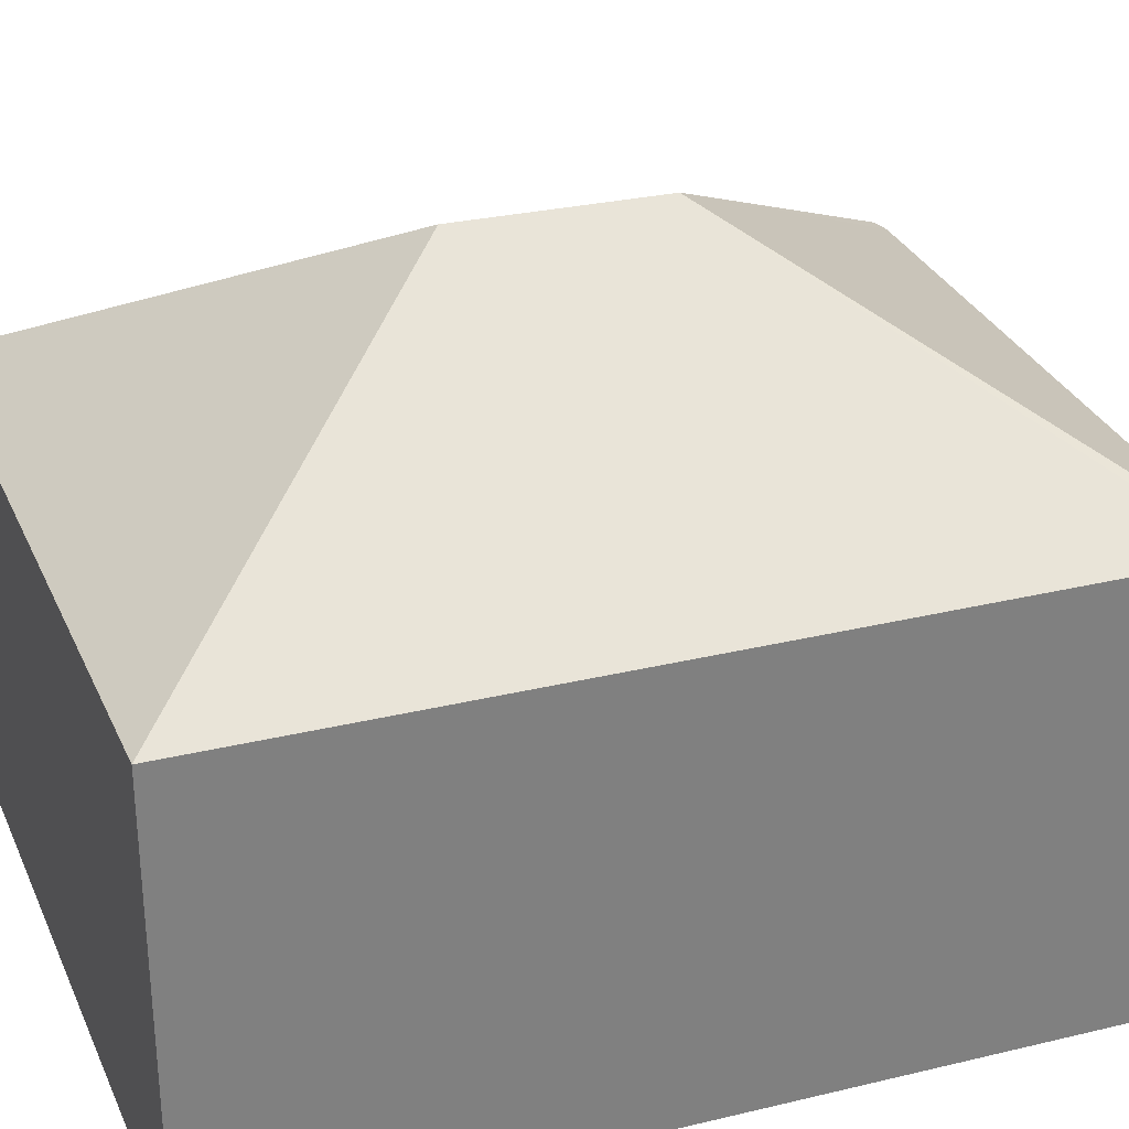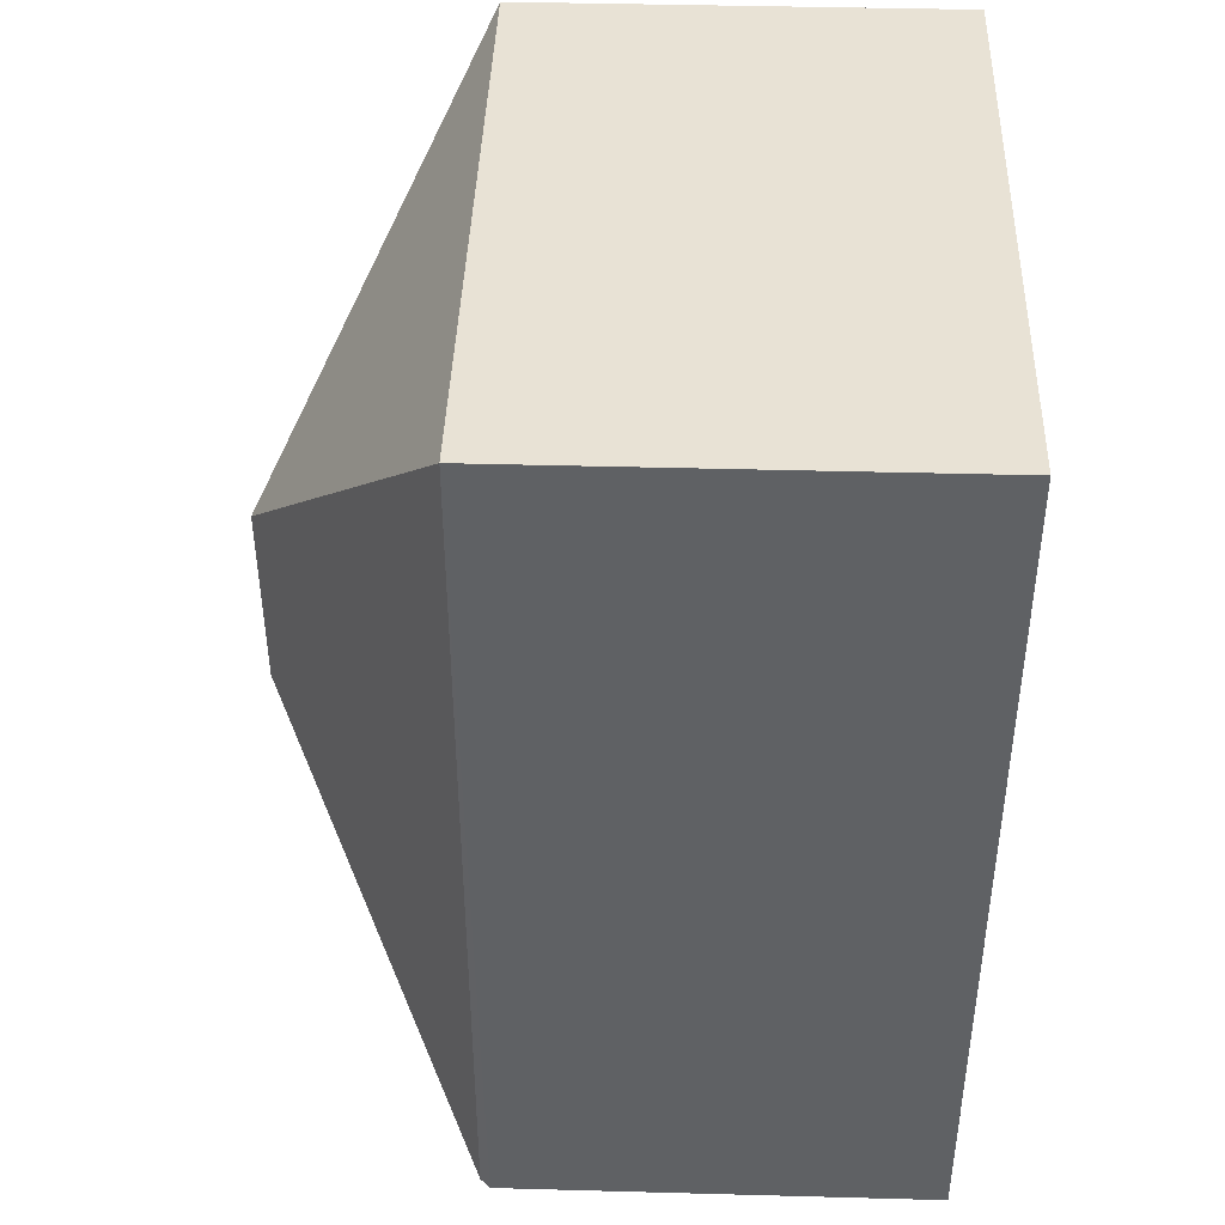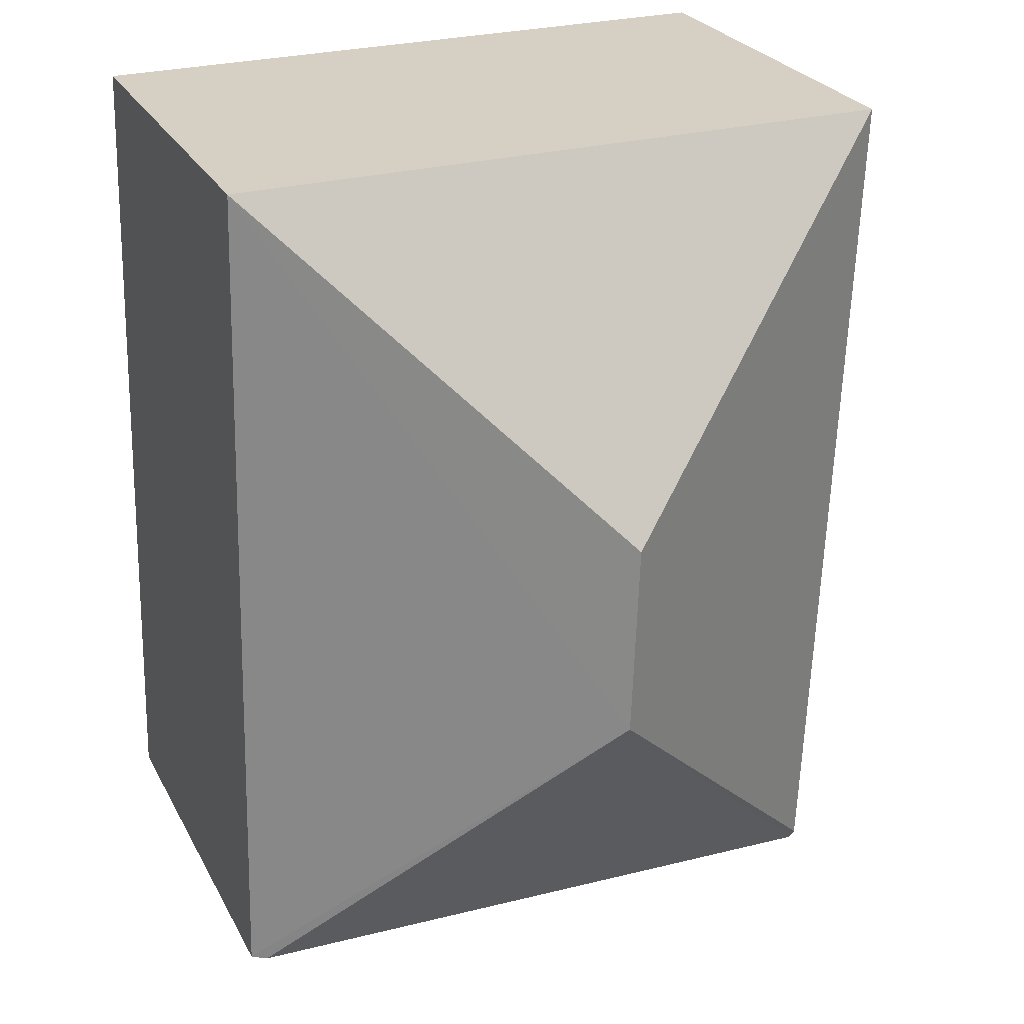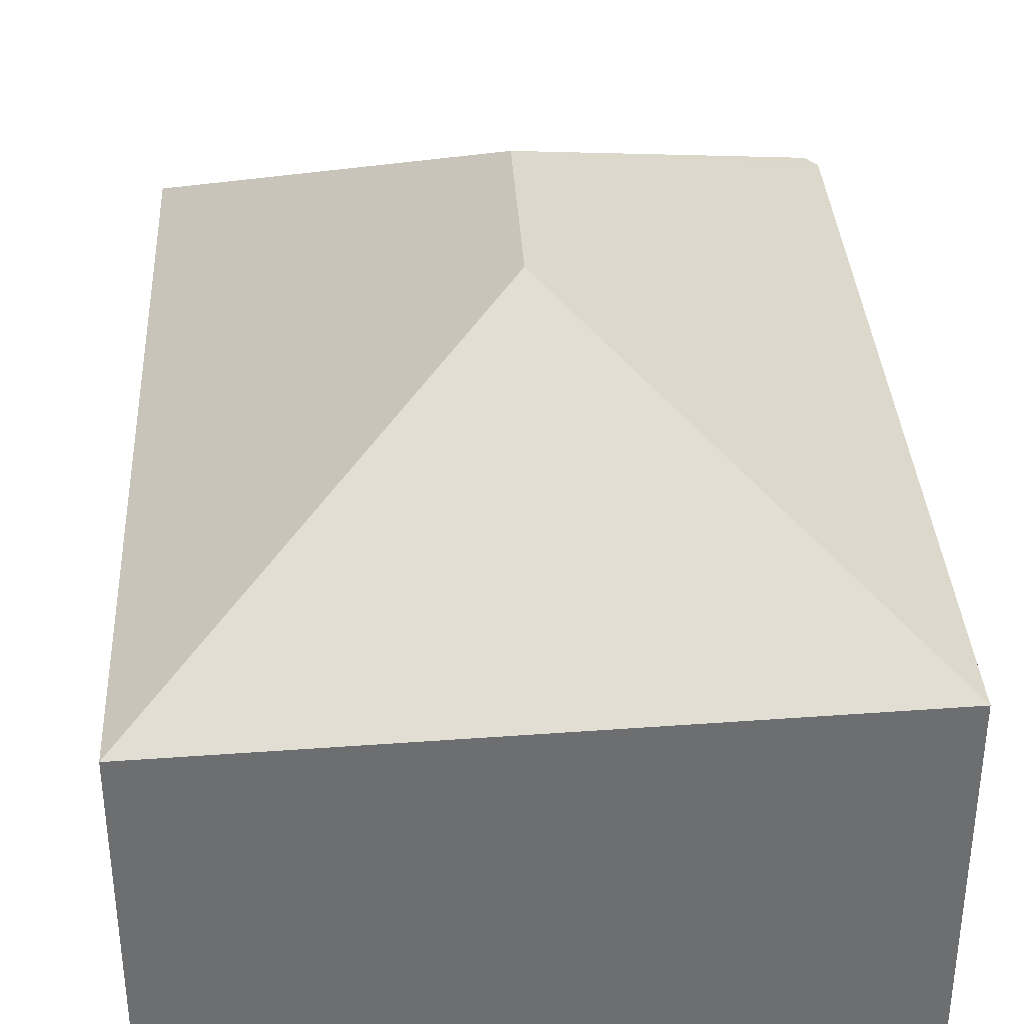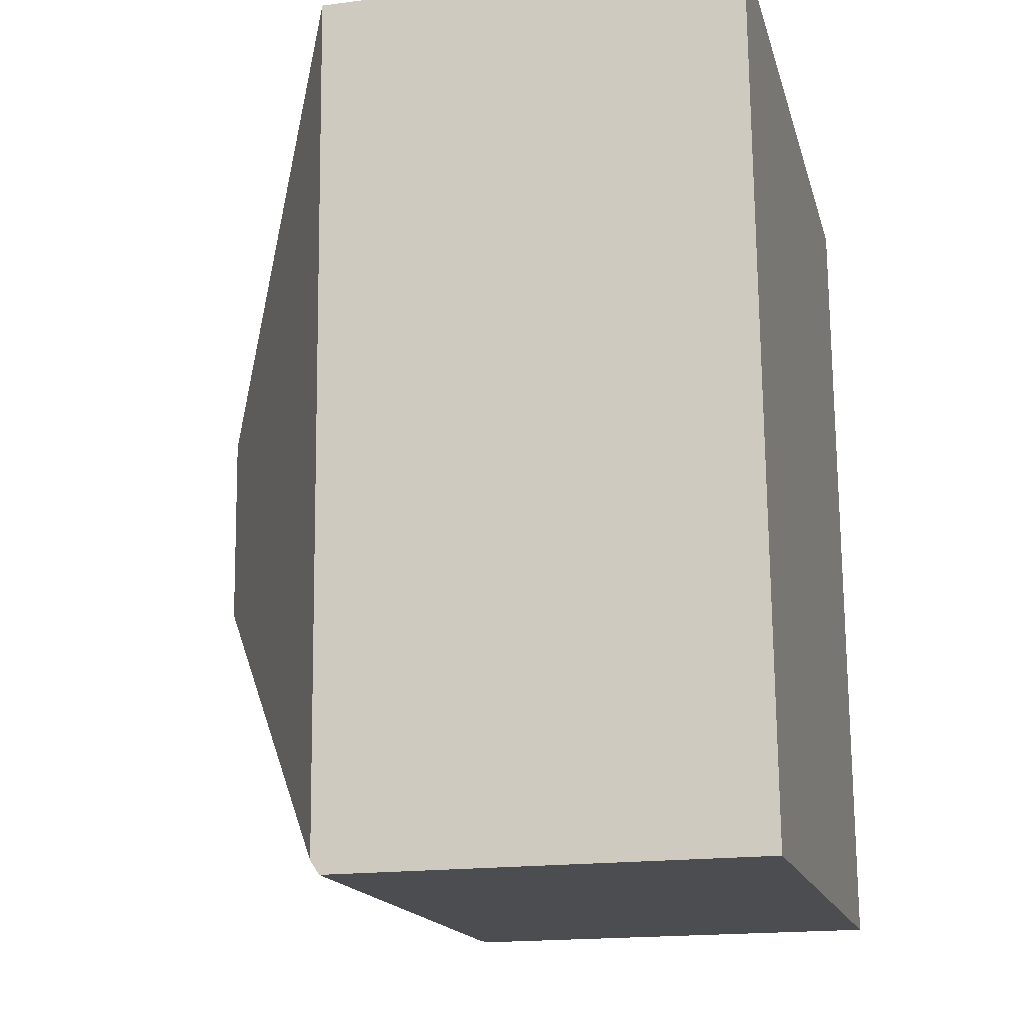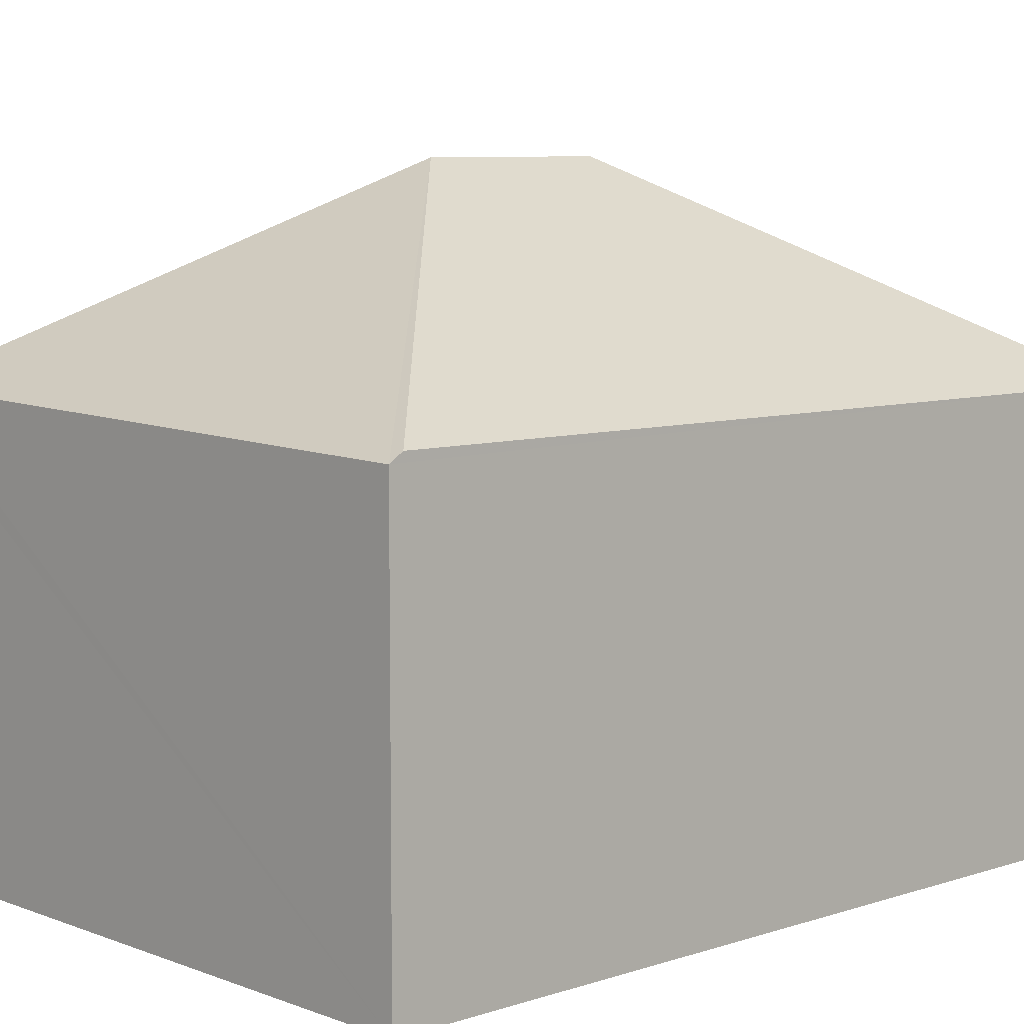
<metadata>
{"format":"obj","ext":"obj","renderer":"f3d","projection":"perspective","resolution":1024,"background":"white","views":[{"elev":30.1,"azim":69.3,"up":"+Y"},{"elev":40.9,"azim":-88.1,"up":"+Z"},{"elev":26.2,"azim":157.3,"up":"+Z"},{"elev":36.1,"azim":-5.2,"up":"+Y"},{"elev":-18.2,"azim":-75.9,"up":"+Z"},{"elev":7.4,"azim":-135.3,"up":"+Y"}]}
</metadata>
<code>
v  1.665 2.986 -2.484
v  3.162 2.015 -0.017
v  3.261 2.017 -3.983
v  1.634 2.99 -1.57
v  0 2.013 1.233e-16
v  3.194 2.057 -3.986
v  0.177 1.976 -4.1
v  0.174 2.017 -4.037
v  0.177 2.511e-16 -4.1
v  0 0 0
v  0.174 2.472e-16 -4.037
v  3.162 1.041e-18 -0.017
v  3.261 2.439e-16 -3.983
v  3.194 2.441e-16 -3.986
g defaultobject
f 1 2 3
f 2 1 4
f 4 5 2
f 1 3 6
f 1 6 7
f 1 7 8
f 4 8 5
f 8 4 1
f 7 5 8
f 5 7 9
f 5 9 10
f 10 9 11
f 5 12 2
f 12 5 10
f 2 13 3
f 13 2 12
f 6 9 7
f 9 6 3
f 9 3 14
f 14 3 13
f 11 12 10
f 12 11 9
f 12 9 14
f 12 14 13

</code>
